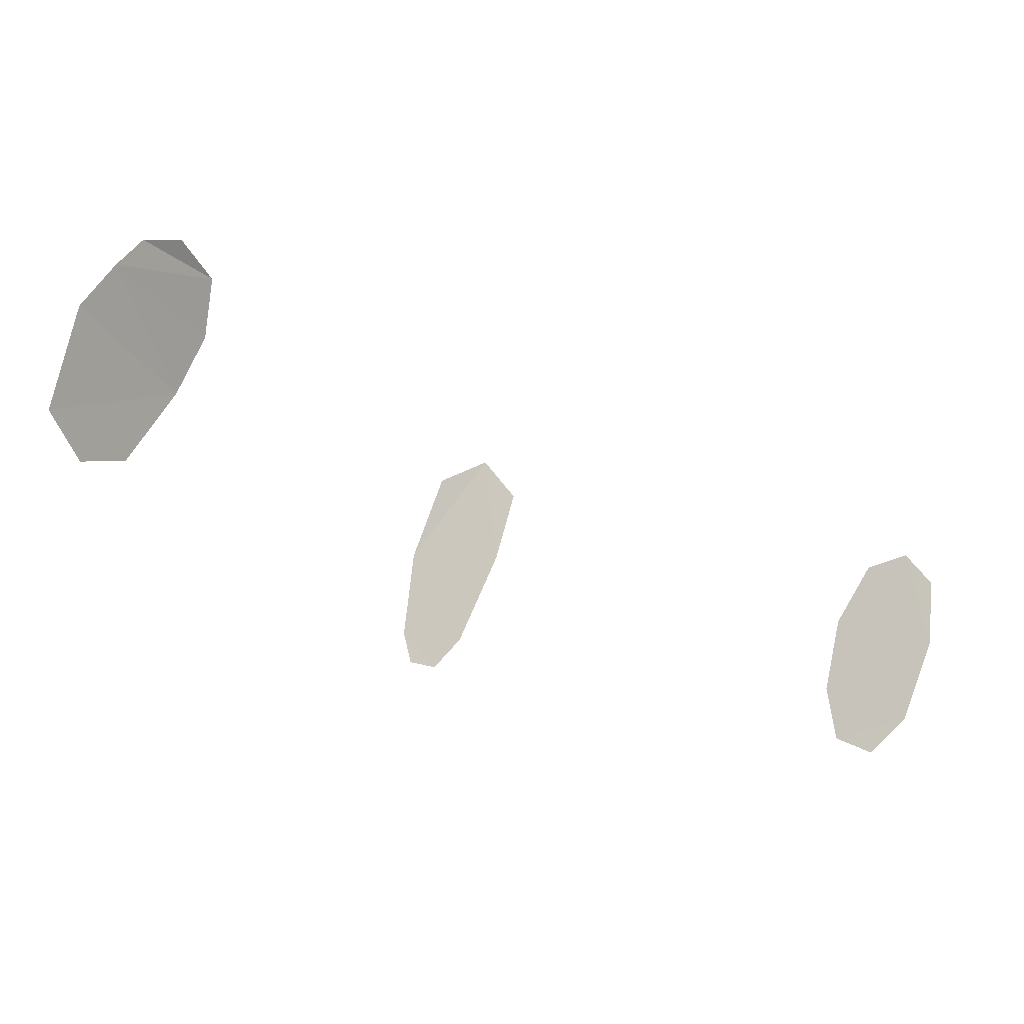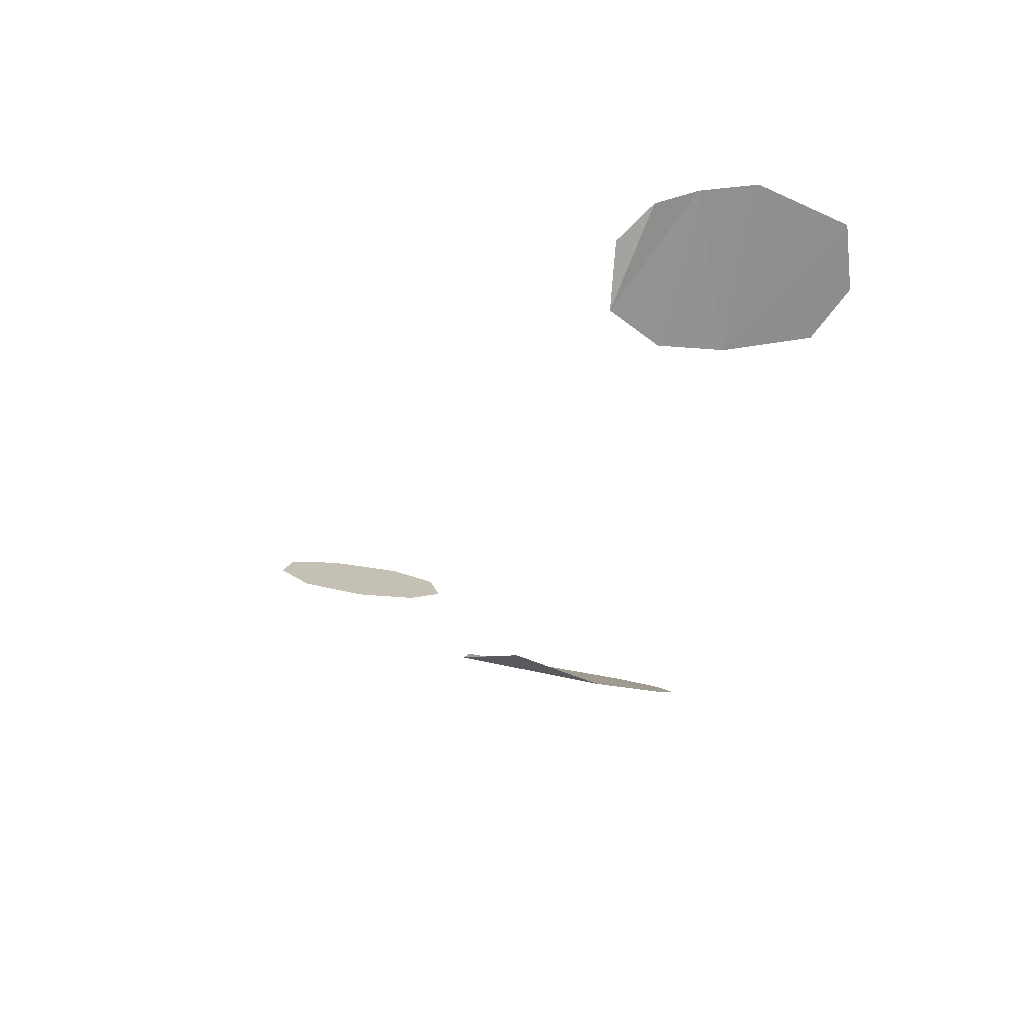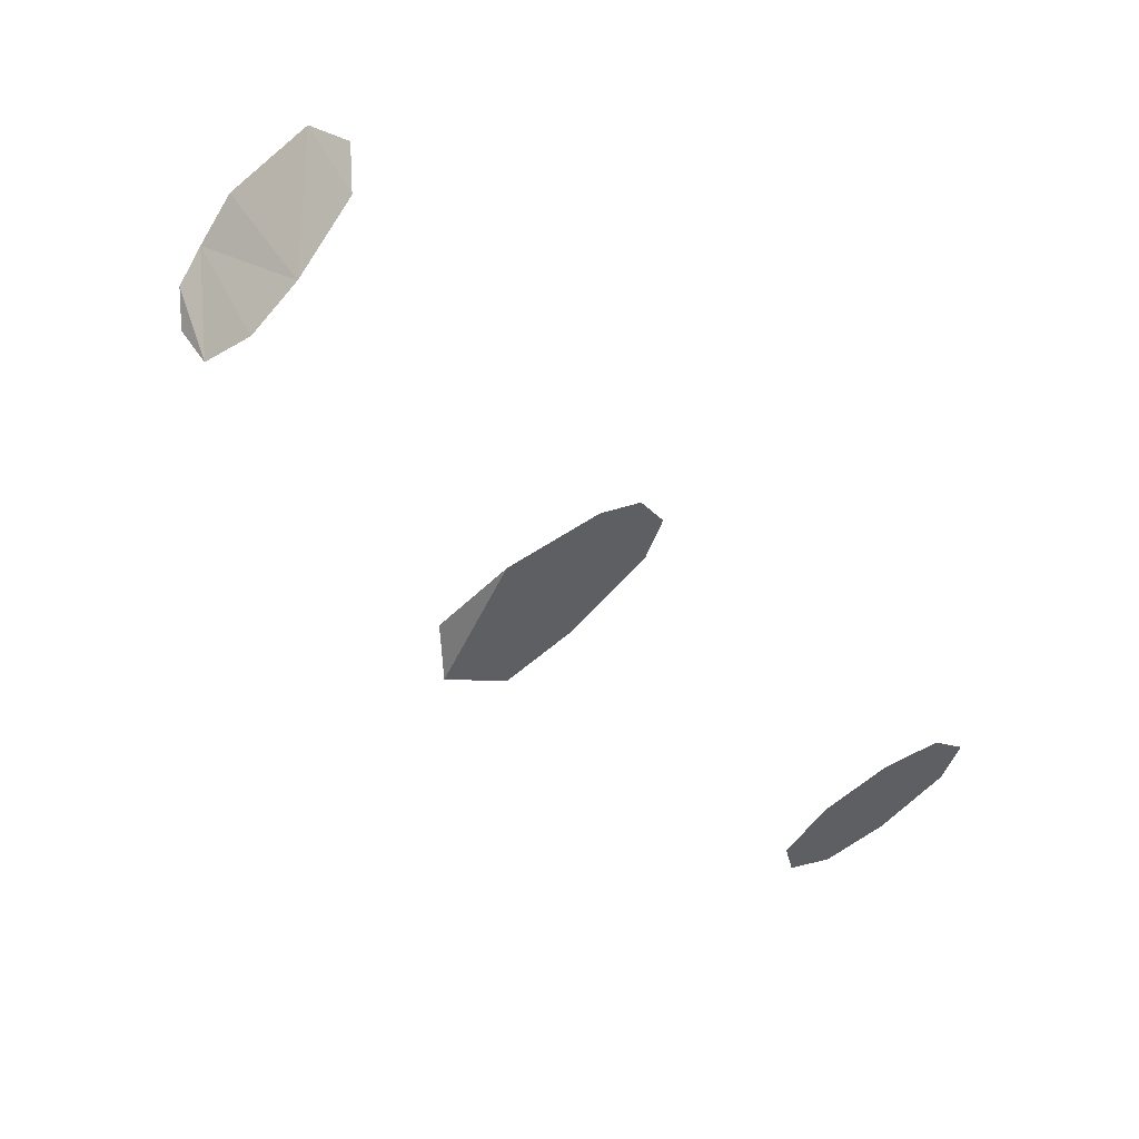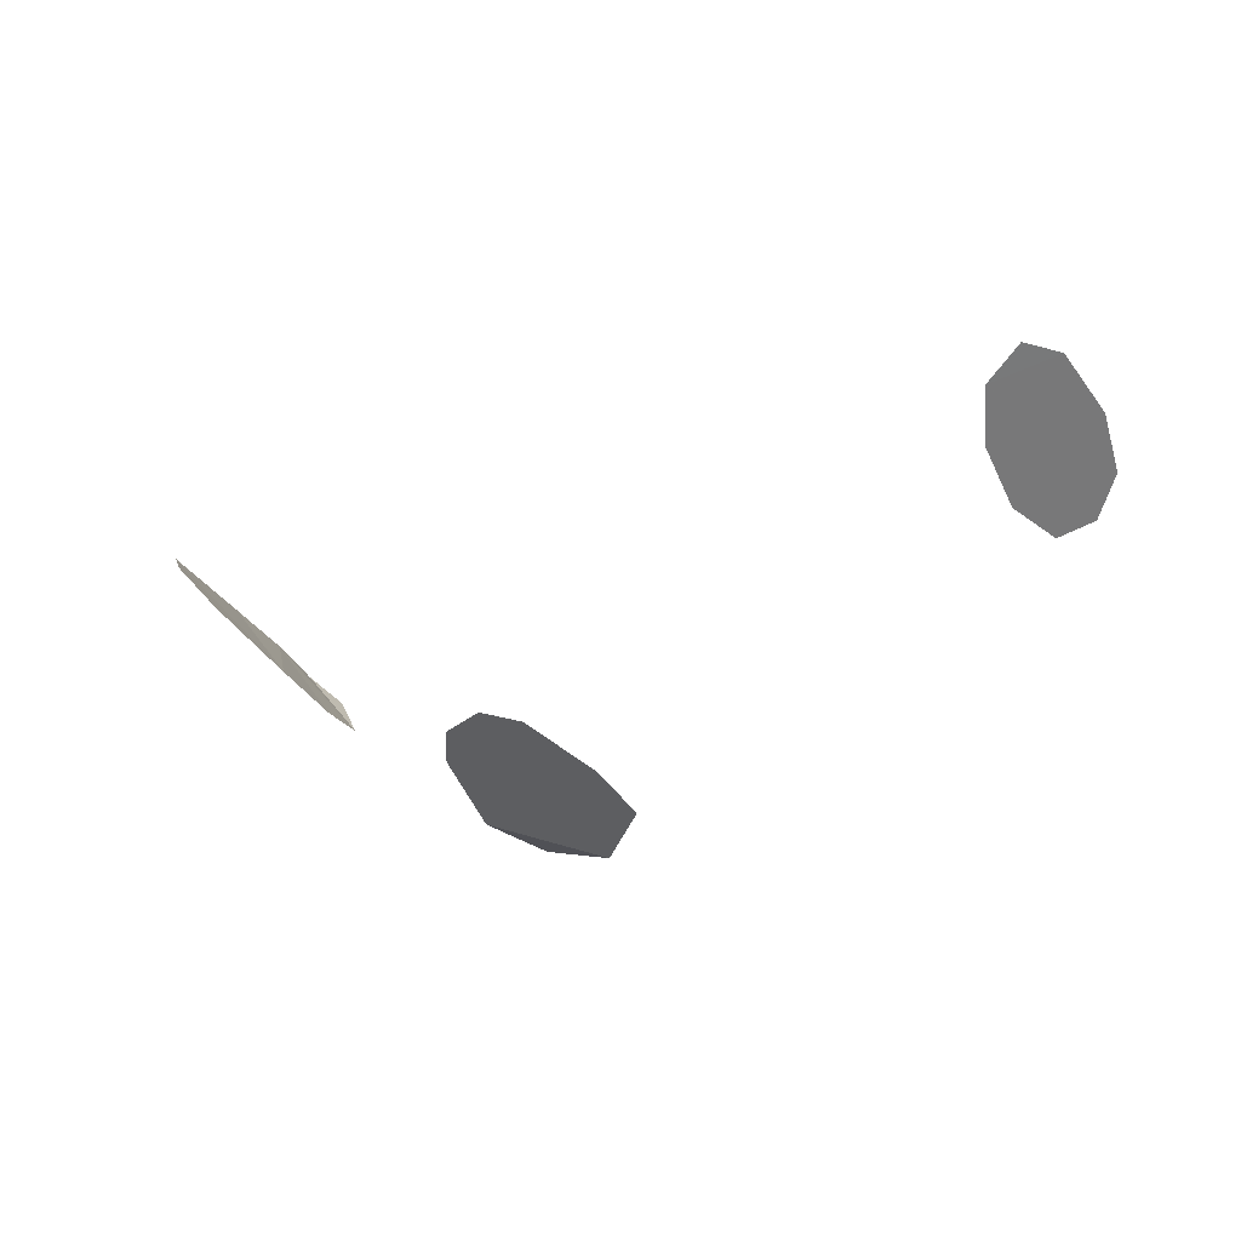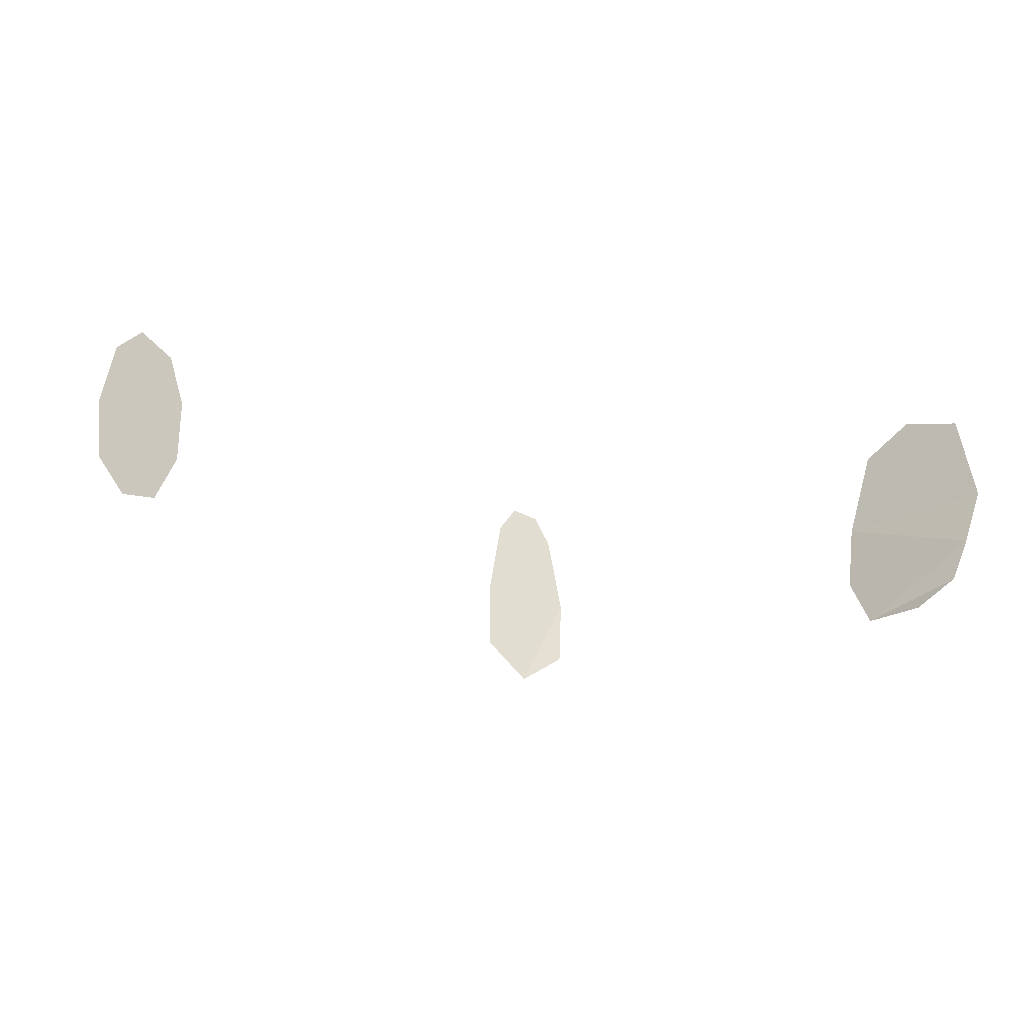
<metadata>
{"format":"obj","ext":"obj","renderer":"f3d","projection":"perspective","resolution":1024,"background":"white","views":[{"elev":74.5,"azim":-164.6,"up":"+Z"},{"elev":-14.4,"azim":56.5,"up":"+Z"},{"elev":-63.1,"azim":132.0,"up":"+Z"},{"elev":-38.0,"azim":-153.5,"up":"+Z"},{"elev":-38.6,"azim":-14.4,"up":"+Y"}]}
</metadata>
<code>
v 0.461 -0.094 -1.808
v 0.4675 -0.134 -1.809
v 0.4325 -0.0965 -1.798
v 0.441 -0.0805 -1.802
v 0.461 -0.094 -1.808
v 0.441 -0.0805 -1.802
v 0.4535 -0.0805 -1.806
v 0.426 -0.1405 -1.794
v 0.4325 -0.0965 -1.798
v 0.4675 -0.134 -1.809
v 0.445 -0.188 -1.799
v 0.4675 -0.134 -1.809
v 0.4635 -0.173 -1.8
v 0.445 -0.188 -1.799
v 0.445 -0.188 -1.799
v 0.426 -0.173 -1.793
v 0.426 -0.1405 -1.794
v 0.252 -0.084 -1.725
v 0.2605 -0.106 -1.732
v 0.227 -0.0975 -1.71
v 0.237 -0.08 -1.715
v 0.2235 -0.1335 -1.709
v 0.227 -0.0975 -1.71
v 0.2605 -0.106 -1.732
v 0.262 -0.1385 -1.734
v 0.2235 -0.1335 -1.709
v 0.262 -0.1385 -1.734
v 0.2545 -0.166 -1.73
v 0.2405 -0.1735 -1.721
v 0.2405 -0.1735 -1.721
v 0.228 -0.1615 -1.712
v 0.2235 -0.1335 -1.709
v 0.578 -0.151 -1.692
v 0.587 -0.1125 -1.682
v 0.6145 -0.116 -1.644
v 0.6155 -0.1625 -1.638
v 0.6155 -0.1625 -1.638
v 0.6085 -0.1865 -1.644
v 0.578 -0.151 -1.692
v 0.587 -0.1125 -1.682
v 0.6005 -0.1025 -1.663
v 0.6145 -0.116 -1.644
v 0.5745 -0.181 -1.695
v 0.578 -0.151 -1.692
v 0.6085 -0.1865 -1.644
v 0.6085 -0.1865 -1.644
v 0.578 -0.2065 -1.687
v 0.5745 -0.181 -1.695
v 0.578 -0.2065 -1.687
v 0.6085 -0.1865 -1.644
v 0.603 -0.2035 -1.651
v 0.603 -0.2035 -1.651
v 0.5905 -0.2125 -1.664
v 0.578 -0.2065 -1.687
g mesh6834738
f 1 2 3
f 3 4 1
f 5 6 7
f 8 9 10
f 10 11 8
f 12 13 14
f 15 16 17
f 18 19 20
f 20 21 18
f 22 23 24
f 24 25 22
f 26 27 28
f 28 29 26
f 30 31 32
f 33 34 35
f 35 36 33
f 37 38 39
f 40 41 42
f 43 44 45
f 46 47 48
f 49 50 51
f 52 53 54

</code>
